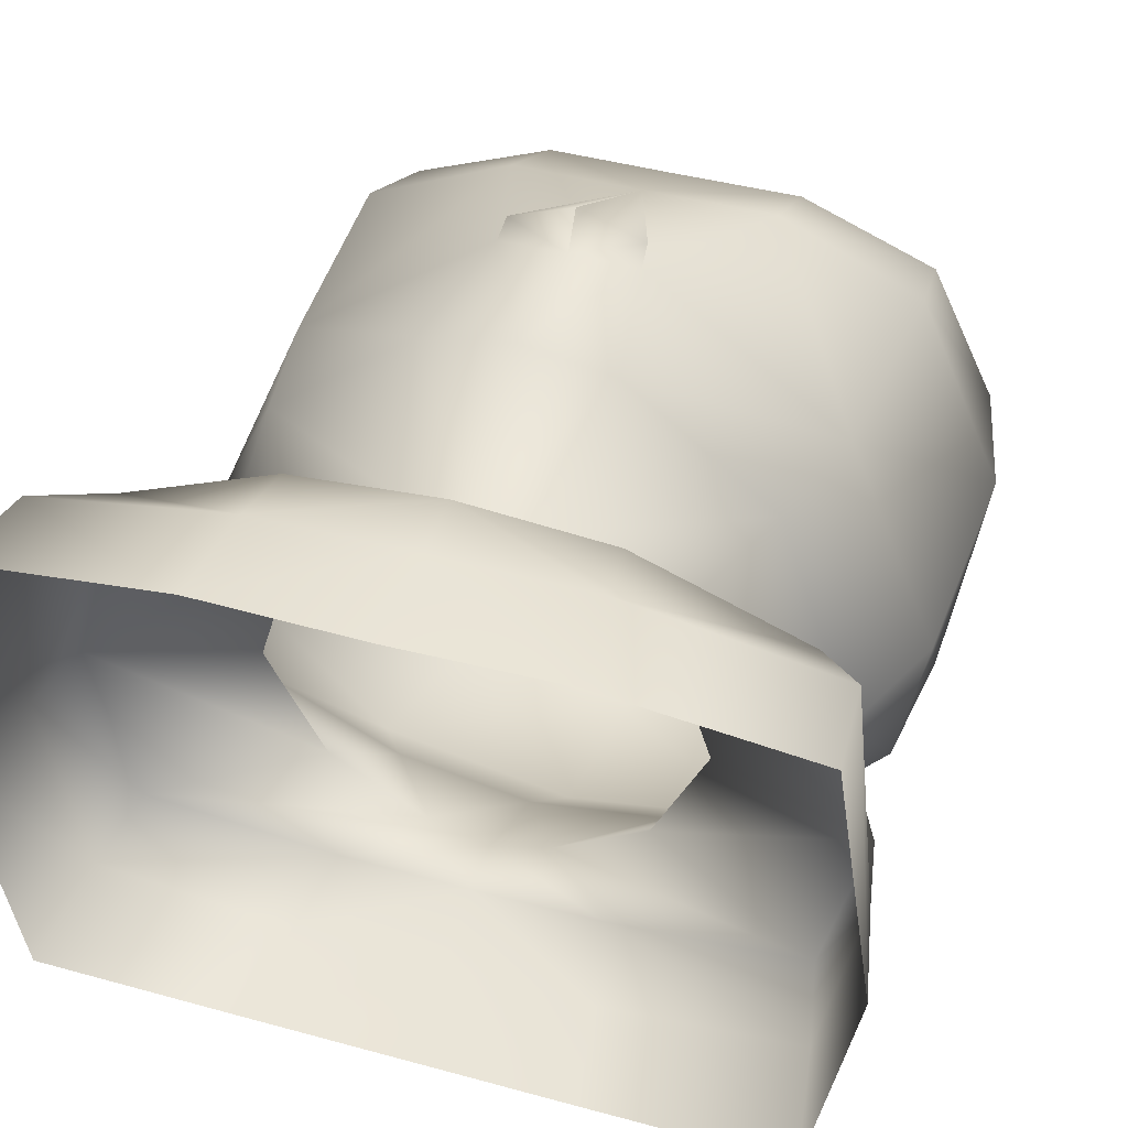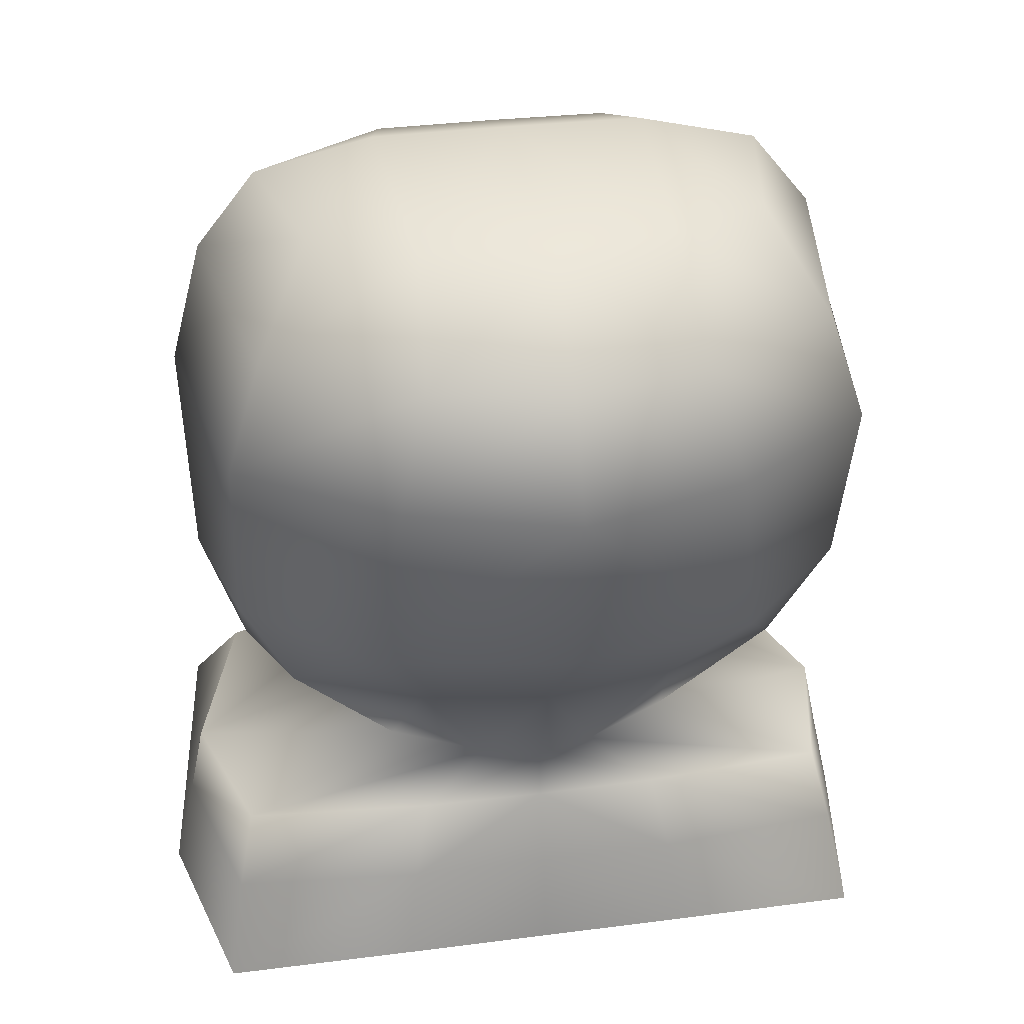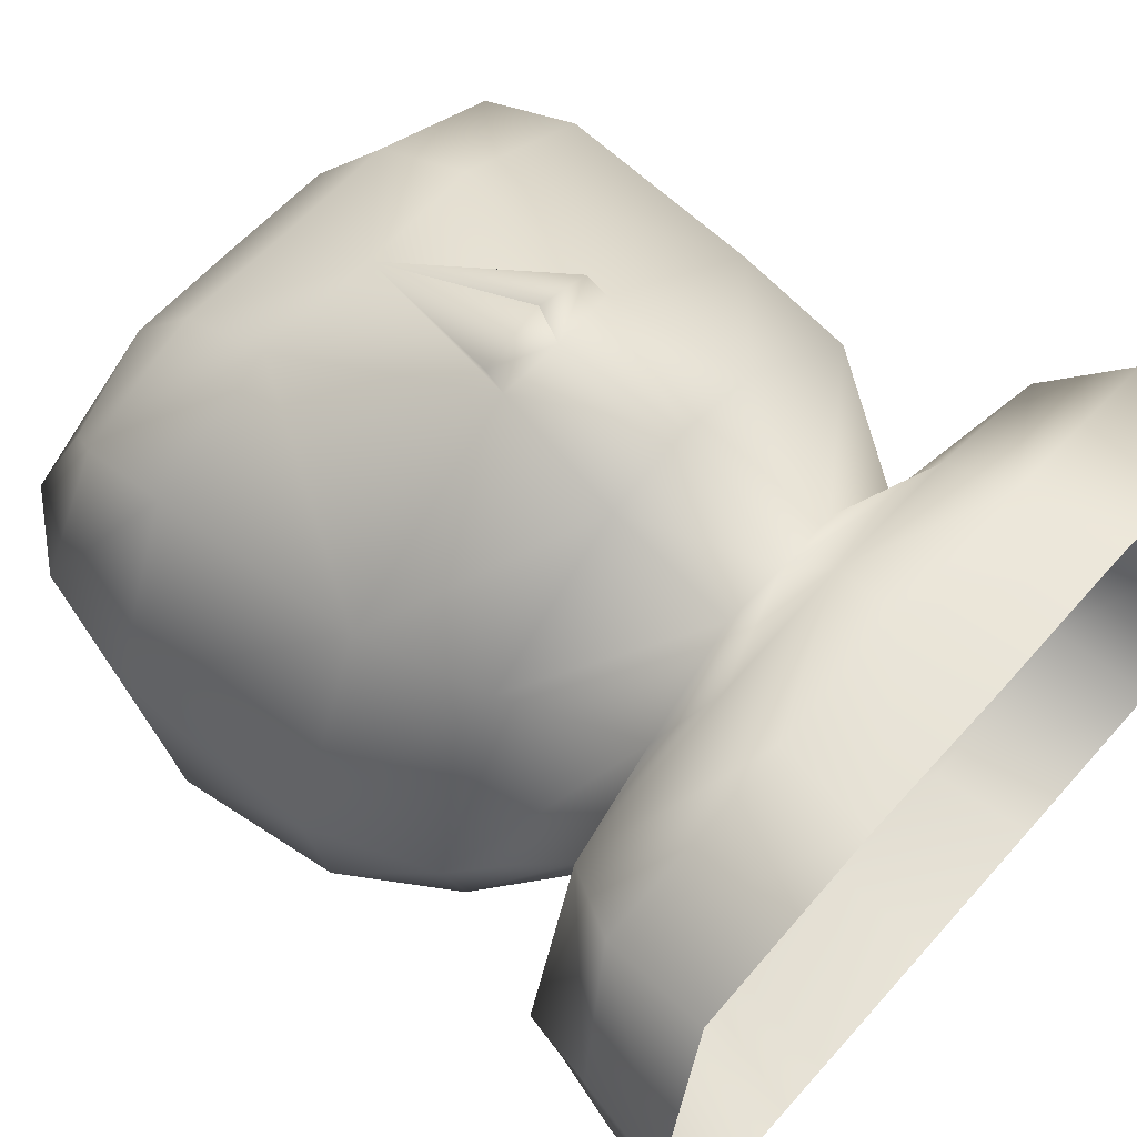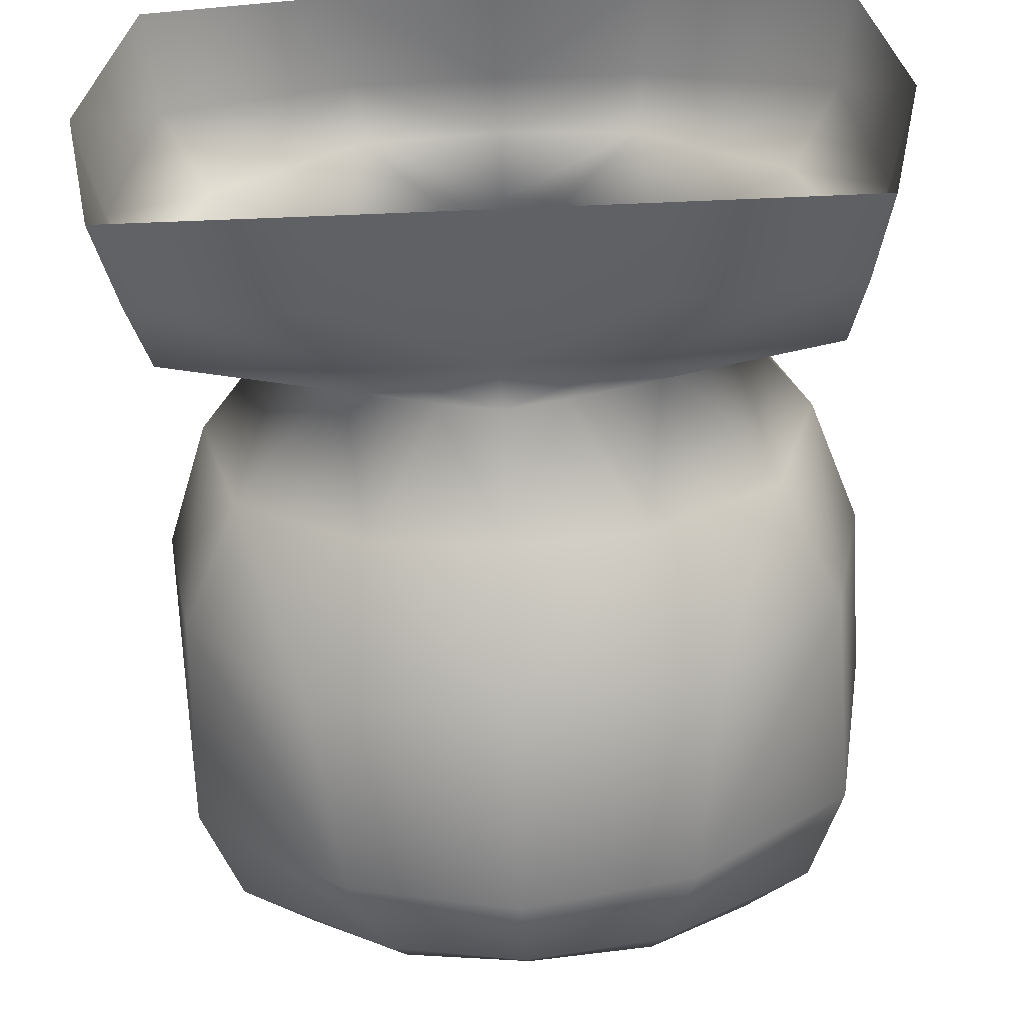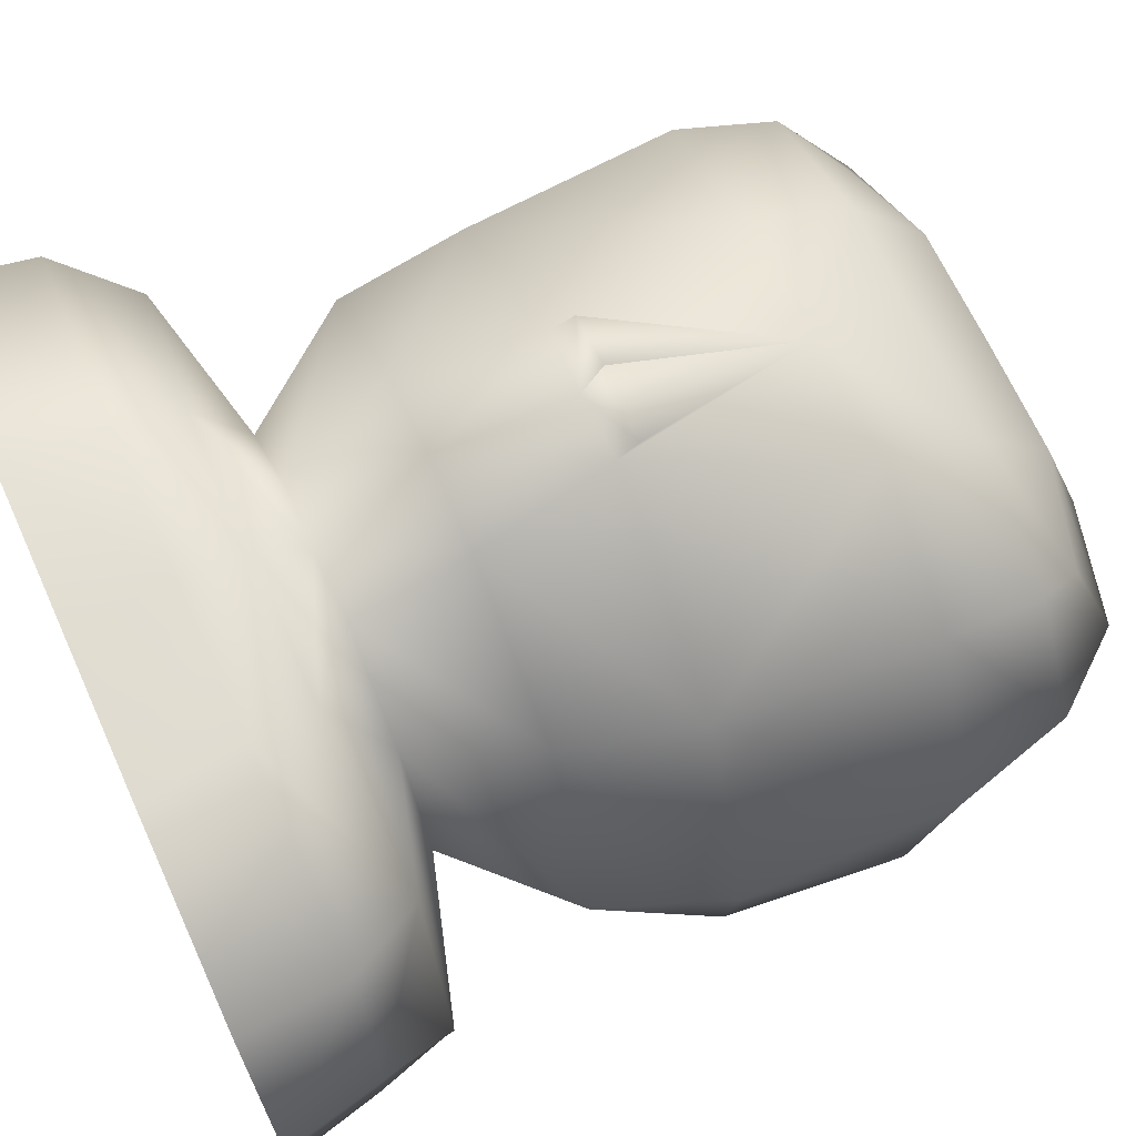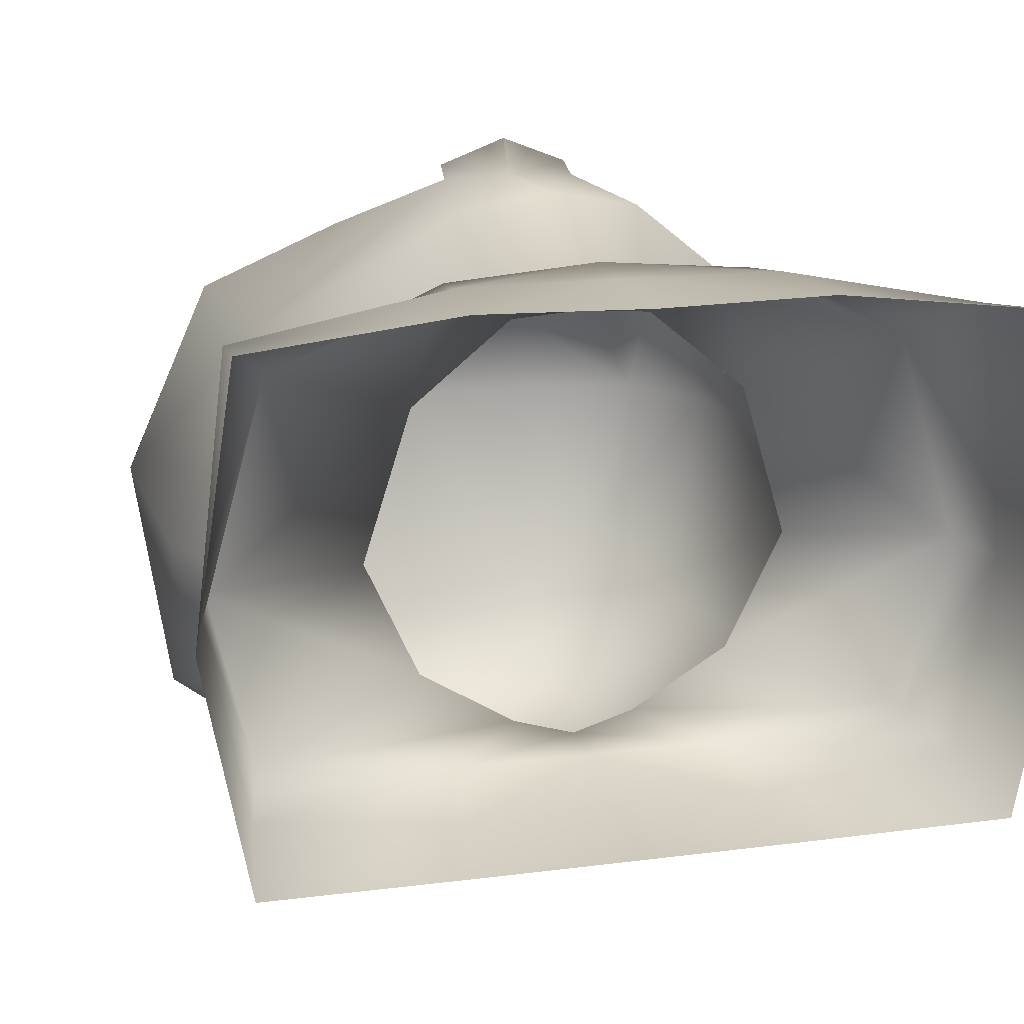
<metadata>
{"format":"obj","ext":"obj","renderer":"f3d","projection":"perspective","resolution":1024,"background":"white","views":[{"elev":41.4,"azim":18.5,"up":"+Z"},{"elev":31.0,"azim":169.4,"up":"+Y"},{"elev":58.7,"azim":-49.2,"up":"+Z"},{"elev":-57.9,"azim":2.5,"up":"+Z"},{"elev":66.4,"azim":65.7,"up":"+Z"},{"elev":15.2,"azim":-16.0,"up":"+Z"}]}
</metadata>
<code>
v 0 2.852 2.951
v 2.147 2.904 1.852
v 0 11.48 1.239
v 3.012 11.17 0.8107
v 0 11.48 -3.24
v 3.045 11.45 -2.258
v 0 3.083 -2.585
v 2.027 3.062 -1.603
v 0 6.132 -4.717
v 4.24 6.146 -2.557
v 3.435 6.134 2.277
v 0 6.089 4.166
v 0 8.675 -5.425
v 4.274 8.716 -3.302
v 3.616 8.953 2.357
v 0 8.974 3.171
v 0 4.613 -3.311
v 3.492 4.573 -2.129
v 3.072 4.371 2.466
v 0 4.298 4.192
v 0 0.0931 -3.136
v 4.706 0.0931 -3.126
v 4.815 0.01611 3.228
v 0 0 3.495
v 0 2.165 3.66
v 4.034 2.376 2.501
v 4.248 2.399 -2.392
v 0 2.409 -2.65
v 0 1.322 3.598
v 4.674 1.411 3.061
v 4.476 1.418 -2.711
v 0 1.418 -2.972
v 0 11.88 -0.0393
v 3.504 11.49 -0.0393
v 4.759 8.87 -0.1664
v 4.634 6.083 -0.5659
v 4.039 4.389 -0.4796
v 2.746 2.975 -0.08969
v 4.807 2.355 -0.1284
v 5.003 1.397 -0.1449
v 5.304 0.06721 -0.1295
v 0 10.15 -4.711
v 3.816 10.15 -3.146
v 4.324 10.48 -0.07576
v 3.475 10.32 1.861
v 0 10.37 2.528
v 0.867 6.123 4.135
v 1.184 4.304 3.98
v 0.8878 2.89 2.878
v 1.92 2.175 3.498
v 2.022 1.328 3.587
v 2.162 0.000335 3.539
v 2.098 0.09309 -3.136
v 1.909 1.42 -2.971
v 1.688 2.426 -2.65
v 0.7894 3.1 -2.356
v 1.784 4.654 -3.056
v 2.594 6.171 -4.279
v 2.253 8.743 -4.824
v 1.821 10.18 -4.35
v 1.696 11.49 -3.011
v 1.87 11.88 -0.0393
v 1.605 11.47 1.239
v 1.67 10.4 2.518
v 1.719 9.026 3.143
v 0.845 6.407 4.287
v 0 6.369 4.616
v -2.147 2.904 1.852
v -3.012 11.17 0.8107
v -3.045 11.45 -2.258
v -2.027 3.062 -1.603
v -4.24 6.146 -2.557
v -3.435 6.134 2.277
v -4.274 8.716 -3.302
v -3.616 8.953 2.357
v -3.492 4.573 -2.129
v -3.072 4.371 2.466
v -4.706 0.0931 -3.126
v -4.815 0.01611 3.228
v -4.034 2.376 2.501
v -4.248 2.399 -2.392
v -4.674 1.411 3.061
v -4.476 1.418 -2.711
v -3.504 11.49 -0.0393
v -4.759 8.87 -0.1664
v -4.634 6.083 -0.5659
v -4.039 4.389 -0.4796
v -2.746 2.975 -0.08969
v -4.807 2.355 -0.1284
v -5.003 1.397 -0.1449
v -5.304 0.06721 -0.1295
v -3.816 10.15 -3.146
v -4.324 10.48 -0.07576
v -3.475 10.32 1.861
v -0.867 6.123 4.135
v -1.184 4.304 3.98
v -0.8878 2.89 2.878
v -1.92 2.175 3.498
v -2.022 1.328 3.587
v -2.162 0.000335 3.539
v -2.098 0.09309 -3.136
v -1.909 1.42 -2.971
v -1.688 2.426 -2.65
v -0.7894 3.1 -2.356
v -1.784 4.654 -3.056
v -2.594 6.171 -4.279
v -2.253 8.743 -4.824
v -1.821 10.18 -4.35
v -1.696 11.49 -3.011
v -1.87 11.88 -0.0393
v -1.605 11.47 1.239
v -1.67 10.4 2.518
v -1.719 9.026 3.143
v -0.845 6.407 4.287
v 0 6.369 4.616
f 49 2 19 48
f 62 34 6 61
f 57 18 8 56
f 38 8 18 37
f 59 14 10 58
f 36 10 14 35
f 65 47 11 15
f 60 43 14 59
f 35 14 43 44
f 65 15 45 64
f 58 10 18 57
f 37 18 10 36
f 48 19 11 47
f 56 8 27 55
f 8 38 39 27
f 2 49 50 26
f 26 50 51 30
f 27 39 40 31
f 55 27 31 54
f 30 51 52 23
f 31 40 41 22
f 54 31 22 53
f 63 4 34 62
f 15 35 44 45
f 11 36 35 15
f 19 37 36 11
f 2 38 37 19
f 39 38 2 26
f 40 39 26 30
f 41 40 30 23
f 61 6 43 60
f 44 43 6 34
f 45 44 34 4
f 64 45 4 63
f 20 48 47 12
f 1 49 48 20
f 50 49 1 25
f 51 50 25 29
f 52 51 29 24
f 32 54 53 21
f 28 55 54 32
f 7 56 55 28
f 17 57 56 7
f 9 58 57 17
f 13 59 58 9
f 42 60 59 13
f 5 61 60 42
f 33 62 61 5
f 3 63 62 33
f 46 64 63 3
f 16 65 64 46
f 16 47 65
f 67 66 16
f 12 47 66 67
f 47 16 66
f 16 12 67
f 97 96 77 68
f 110 109 70 84
f 105 104 71 76
f 88 87 76 71
f 107 106 72 74
f 86 85 74 72
f 113 75 73 95
f 108 107 74 92
f 85 93 92 74
f 113 112 94 75
f 106 105 76 72
f 87 86 72 76
f 96 95 73 77
f 104 103 81 71
f 71 81 89 88
f 68 80 98 97
f 80 82 99 98
f 81 83 90 89
f 103 102 83 81
f 82 79 100 99
f 83 78 91 90
f 102 101 78 83
f 111 110 84 69
f 75 94 93 85
f 73 75 85 86
f 77 73 86 87
f 68 77 87 88
f 89 80 68 88
f 90 82 80 89
f 91 79 82 90
f 109 108 92 70
f 93 84 70 92
f 94 69 84 93
f 112 111 69 94
f 20 12 95 96
f 1 20 96 97
f 98 25 1 97
f 99 29 25 98
f 100 24 29 99
f 32 21 101 102
f 28 32 102 103
f 7 28 103 104
f 17 7 104 105
f 9 17 105 106
f 13 9 106 107
f 42 13 107 108
f 5 42 108 109
f 33 5 109 110
f 3 33 110 111
f 46 3 111 112
f 16 46 112 113
f 16 113 95
f 115 16 114
f 12 115 114 95
f 95 114 16
f 16 115 12

</code>
